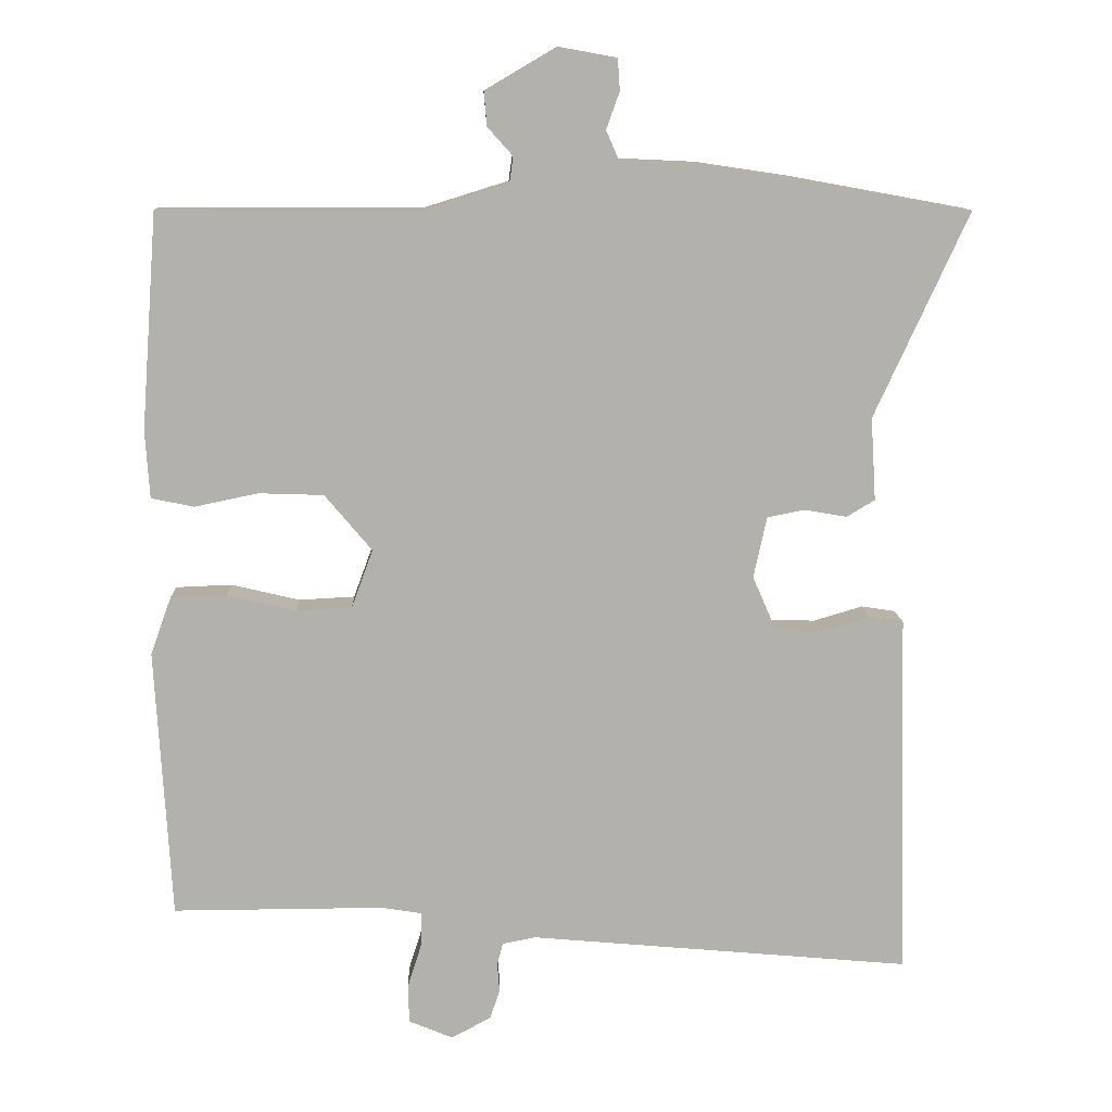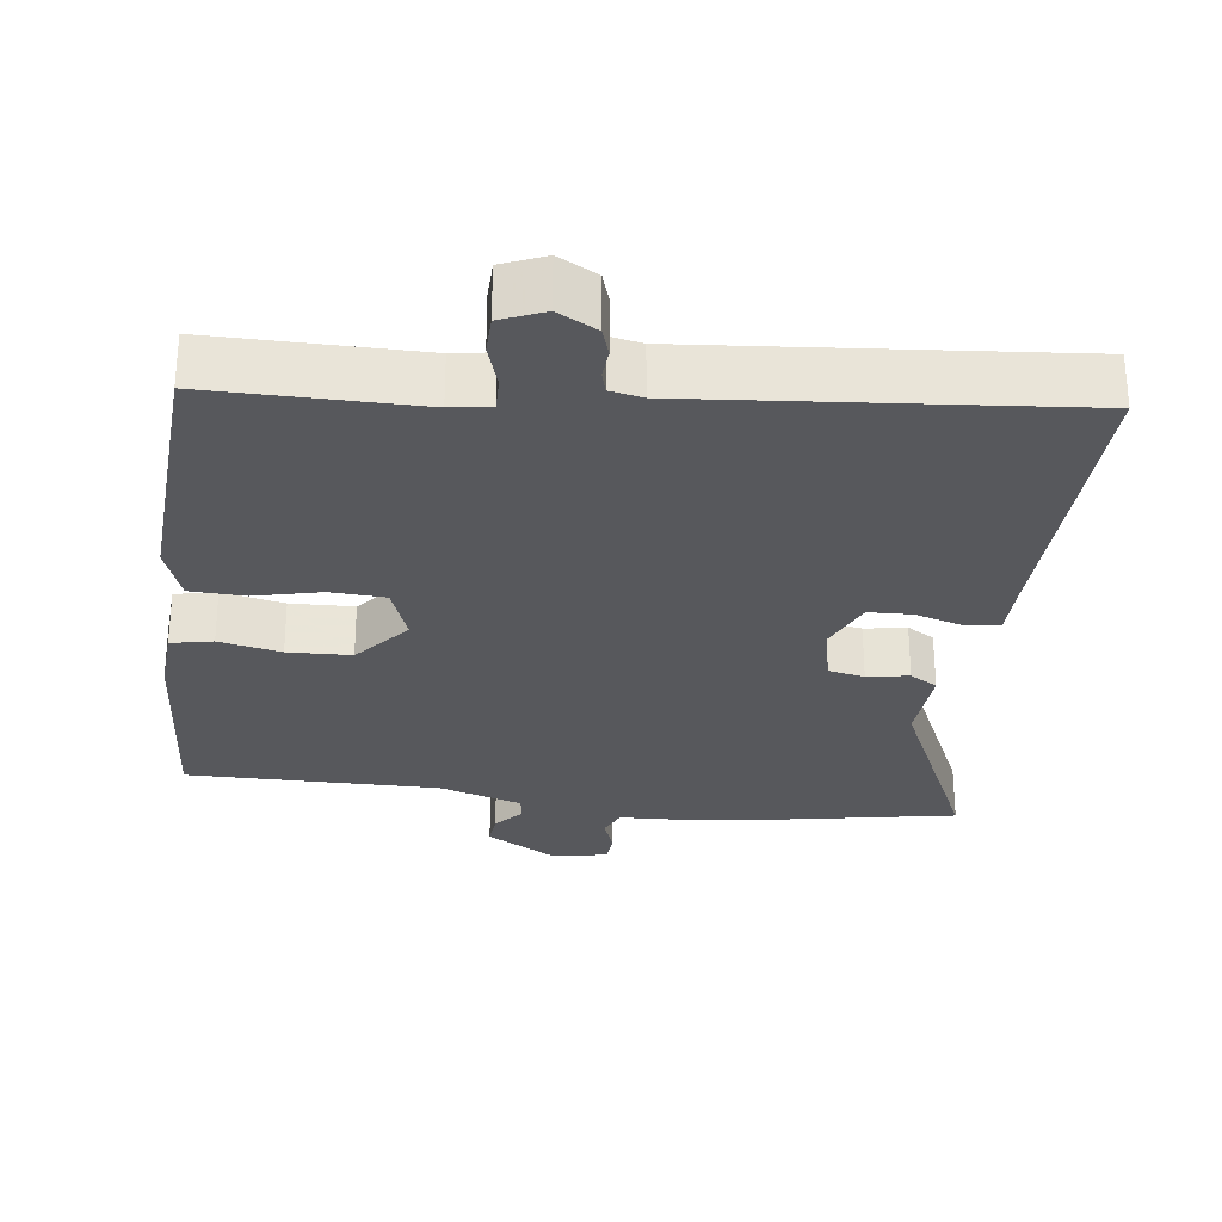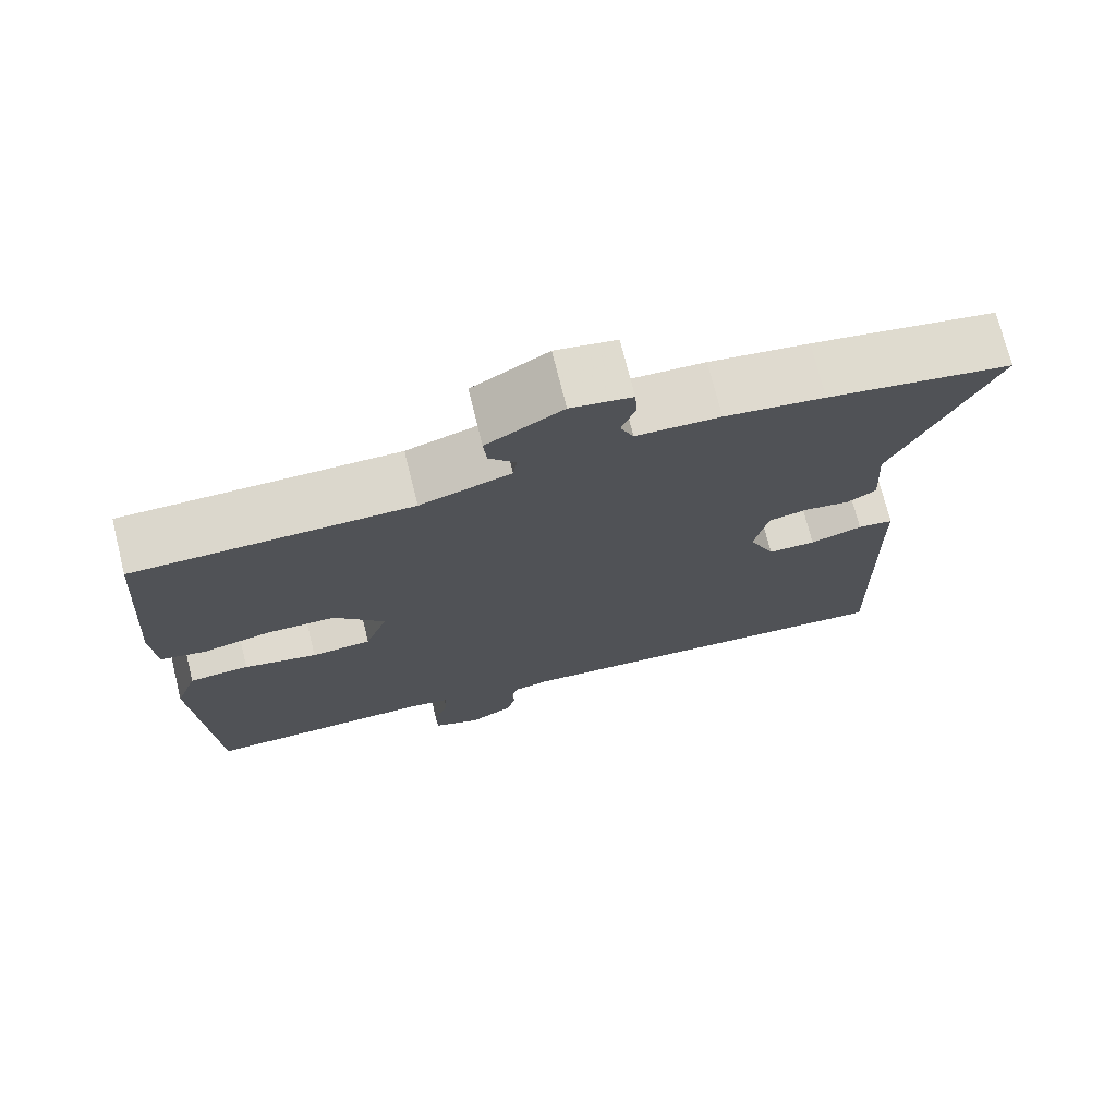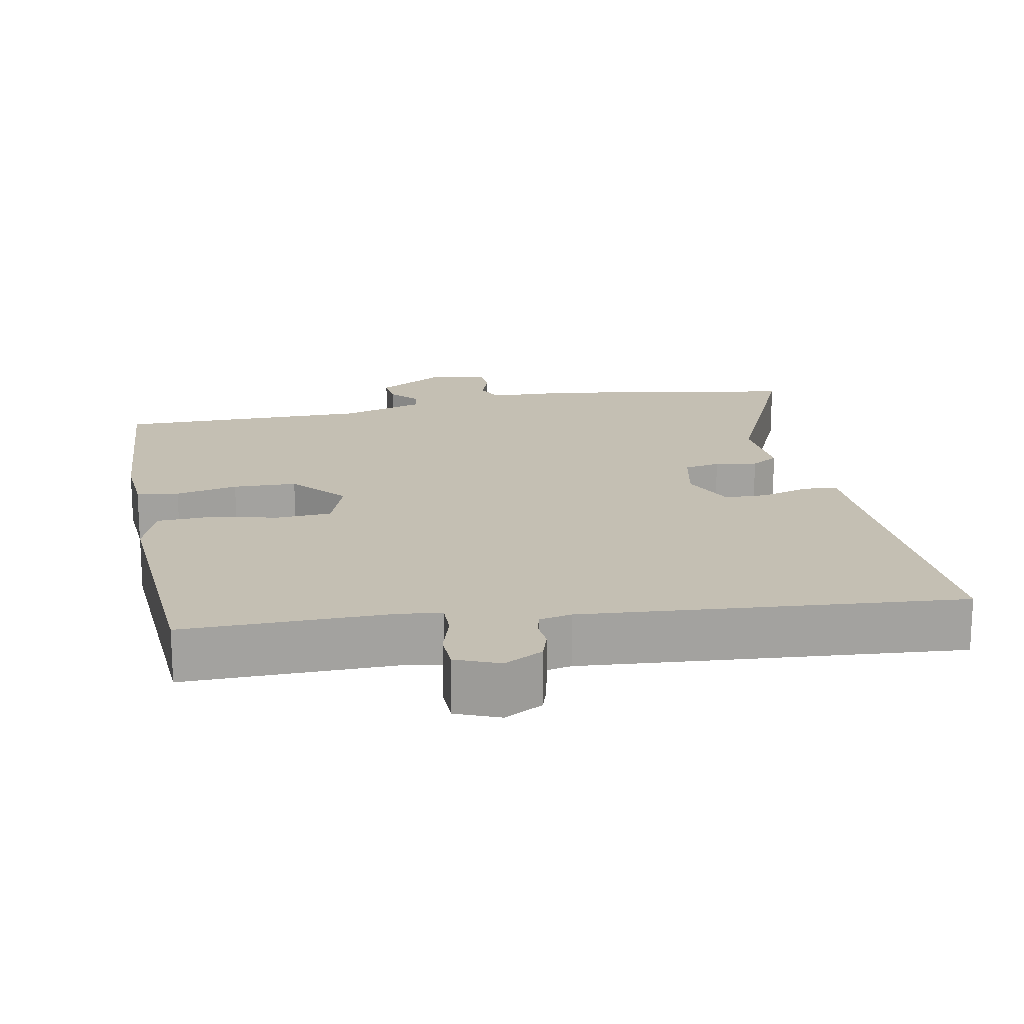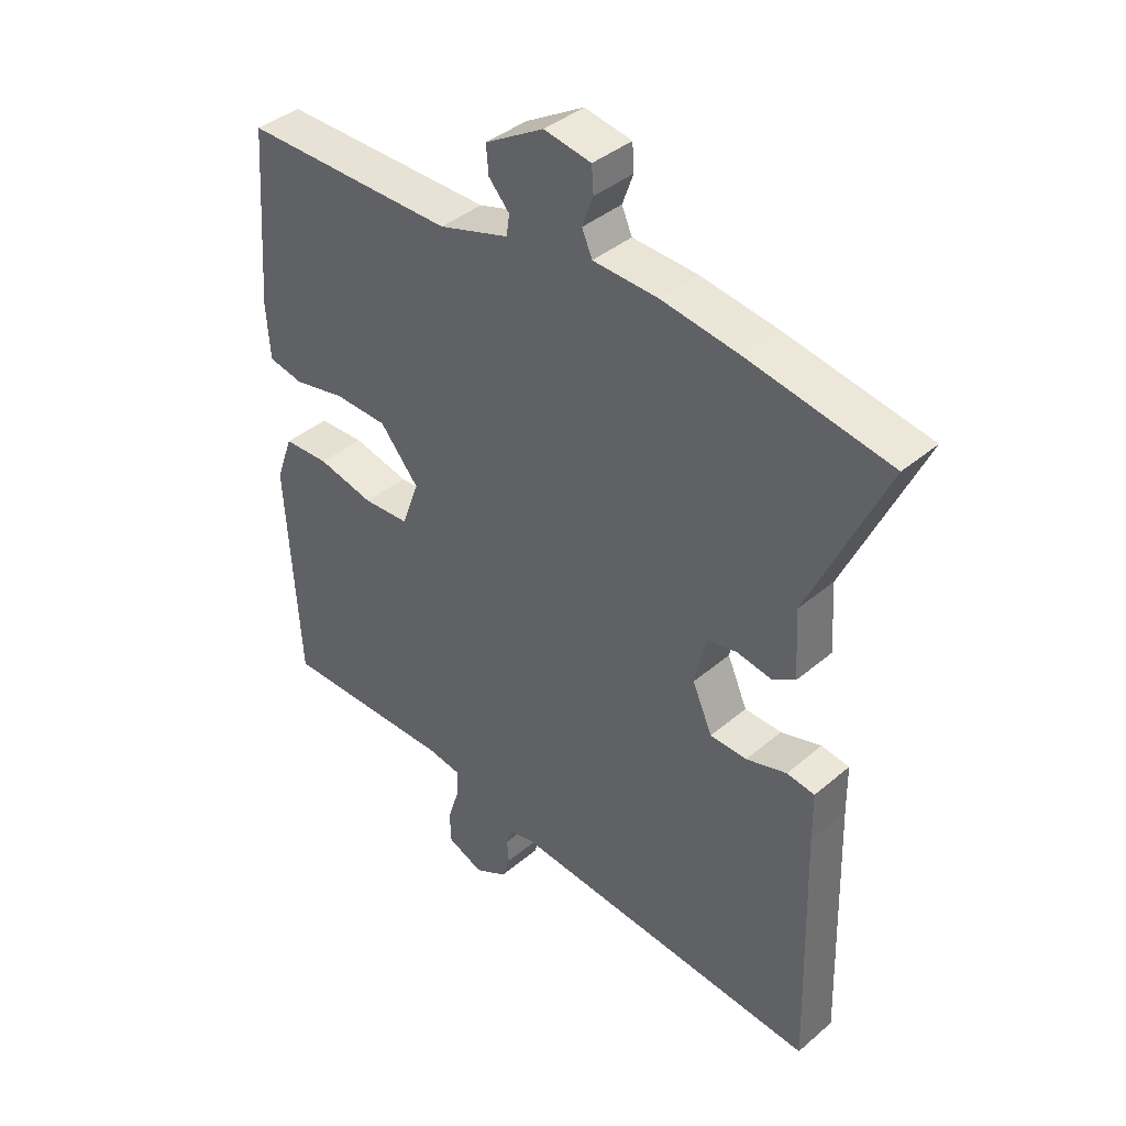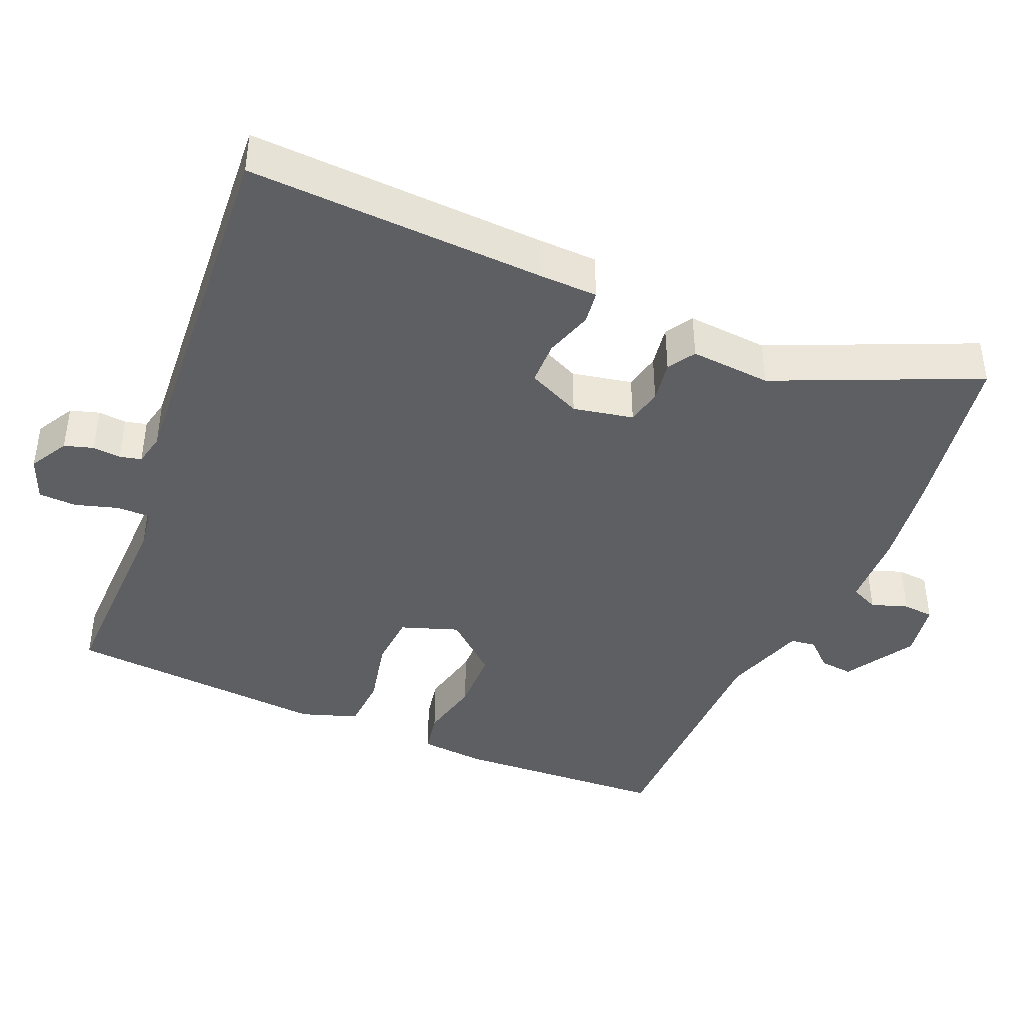
<metadata>
{"format":"obj","ext":"obj","renderer":"f3d","projection":"perspective","resolution":1024,"background":"white","views":[{"elev":11.2,"azim":178.1,"up":"+Z"},{"elev":-28.8,"azim":172.7,"up":"+Y"},{"elev":73.3,"azim":166.0,"up":"+Z"},{"elev":17.8,"azim":168.6,"up":"+Y"},{"elev":39.8,"azim":-136.3,"up":"+Z"},{"elev":-41.9,"azim":-113.9,"up":"+Y"}]}
</metadata>
<code>
v 0.498 0.07 -0.477
v 0.211 0.07 -0.476
v 0.156 0.07 -0.485
v 0.157 0.07 -0.531
v 0.176 0.07 -0.591
v 0.175 0.07 -0.644
v 0.115 0.07 -0.669
v 0.061 0.07 -0.64
v 0.048 0.07 -0.6
v 0.051 0.07 -0.561
v 0.043 0.07 -0.531
v -0.002 0.07 -0.522
v -0.52 0.07 -0.568
v -0.508 0.07 -0.155
v -0.507 0.07 -0.074
v -0.461 0.07 -0.067
v -0.394 0.07 -0.087
v -0.333 0.07 -0.085
v -0.3 0.07 -0.01
v -0.318 0.07 0.073
v -0.368 0.07 0.083
v -0.426 0.07 0.073
v -0.464 0.07 0.096
v -0.457 0.07 0.208
v -0.584 0.07 0.485
v -0.348 0.07 0.528
v -0.221 0.07 0.547
v -0.114 0.07 0.552
v -0.097 0.07 0.591
v -0.115 0.07 0.641
v -0.112 0.07 0.684
v -0.034 0.07 0.698
v 0.063 0.07 0.641
v 0.059 0.07 0.595
v 0.025 0.07 0.557
v 0.03 0.07 0.522
v 0.146 0.07 0.486
v 0.497 0.07 0.488
v 0.519 0.07 0.195
v 0.513 0.07 0.104
v 0.455 0.07 0.092
v 0.369 0.07 0.11
v 0.281 0.07 0.107
v 0.217 0.07 0.031
v 0.246 0.07 -0.048
v 0.322 0.07 -0.052
v 0.415 0.07 -0.03
v 0.491 0.07 -0.033
v 0.519 0.07 -0.111
v 0.498 0 -0.477
v 0.211 0 -0.476
v 0.156 0 -0.485
v 0.157 0 -0.531
v 0.176 0 -0.591
v 0.175 0 -0.644
v 0.115 0 -0.669
v 0.061 0 -0.64
v 0.048 0 -0.6
v 0.051 0 -0.561
v 0.043 0 -0.531
v -0.002 0 -0.522
v -0.52 0 -0.568
v -0.508 0 -0.155
v -0.507 0 -0.074
v -0.461 0 -0.067
v -0.394 0 -0.087
v -0.333 0 -0.085
v -0.3 0 -0.01
v -0.318 0 0.073
v -0.368 0 0.083
v -0.426 0 0.073
v -0.464 0 0.096
v -0.457 0 0.208
v -0.584 0 0.485
v -0.348 0 0.528
v -0.221 0 0.547
v -0.114 0 0.552
v -0.097 0 0.591
v -0.115 0 0.641
v -0.112 0 0.684
v -0.034 0 0.698
v 0.063 0 0.641
v 0.059 0 0.595
v 0.025 0 0.557
v 0.03 0 0.522
v 0.146 0 0.486
v 0.497 0 0.488
v 0.519 0 0.195
v 0.513 0 0.104
v 0.455 0 0.092
v 0.369 0 0.11
v 0.281 0 0.107
v 0.217 0 0.031
v 0.246 0 -0.048
v 0.322 0 -0.052
v 0.415 0 -0.03
v 0.491 0 -0.033
v 0.519 0 -0.111
f 49 1 2
f 48 49 2
f 47 48 2
f 46 47 2
f 45 46 2 3
f 44 45 3
f 40 41 42
f 39 40 42
f 38 39 42
f 37 38 42
f 36 37 42 43
f 33 34 35
f 32 33 35
f 31 32 35
f 30 31 35
f 29 30 35
f 28 29 35 36
f 36 43 44
f 28 36 44
f 27 28 44
f 26 27 44
f 25 26 44
f 24 25 44
f 21 22 23 24
f 14 15 16 17
f 14 17 18
f 13 14 18
f 12 13 18
f 11 12 18 19
f 8 9 10
f 7 8 10
f 6 7 10
f 5 6 10
f 4 5 10
f 3 4 10 11
f 11 19 20
f 3 11 20
f 44 3 20
f 20 21 24 44
f 51 50 98
f 51 98 97
f 51 97 96
f 51 96 95
f 52 51 95 94
f 52 94 93
f 91 90 89
f 91 89 88
f 91 88 87
f 91 87 86
f 92 91 86 85
f 84 83 82
f 84 82 81
f 84 81 80
f 84 80 79
f 84 79 78
f 85 84 78 77
f 93 92 85
f 93 85 77
f 93 77 76
f 93 76 75
f 93 75 74
f 93 74 73
f 73 72 71 70
f 66 65 64 63
f 67 66 63
f 67 63 62
f 67 62 61
f 68 67 61 60
f 59 58 57
f 59 57 56
f 59 56 55
f 59 55 54
f 59 54 53
f 60 59 53 52
f 69 68 60
f 69 60 52
f 69 52 93
f 93 73 70 69
f 1 50 51 2
f 2 51 52 3
f 3 52 53 4
f 4 53 54 5
f 5 54 55 6
f 6 55 56 7
f 7 56 57 8
f 8 57 58 9
f 9 58 59 10
f 10 59 60 11
f 11 60 61 12
f 12 61 62 13
f 13 62 63 14
f 14 63 64 15
f 15 64 65 16
f 16 65 66 17
f 17 66 67 18
f 18 67 68 19
f 19 68 69 20
f 20 69 70 21
f 21 70 71 22
f 22 71 72 23
f 23 72 73 24
f 24 73 74 25
f 25 74 75 26
f 26 75 76 27
f 27 76 77 28
f 28 77 78 29
f 29 78 79 30
f 30 79 80 31
f 31 80 81 32
f 32 81 82 33
f 33 82 83 34
f 34 83 84 35
f 35 84 85 36
f 36 85 86 37
f 37 86 87 38
f 38 87 88 39
f 39 88 89 40
f 40 89 90 41
f 41 90 91 42
f 42 91 92 43
f 43 92 93 44
f 44 93 94 45
f 45 94 95 46
f 46 95 96 47
f 47 96 97 48
f 48 97 98 49
f 49 98 50 1

</code>
